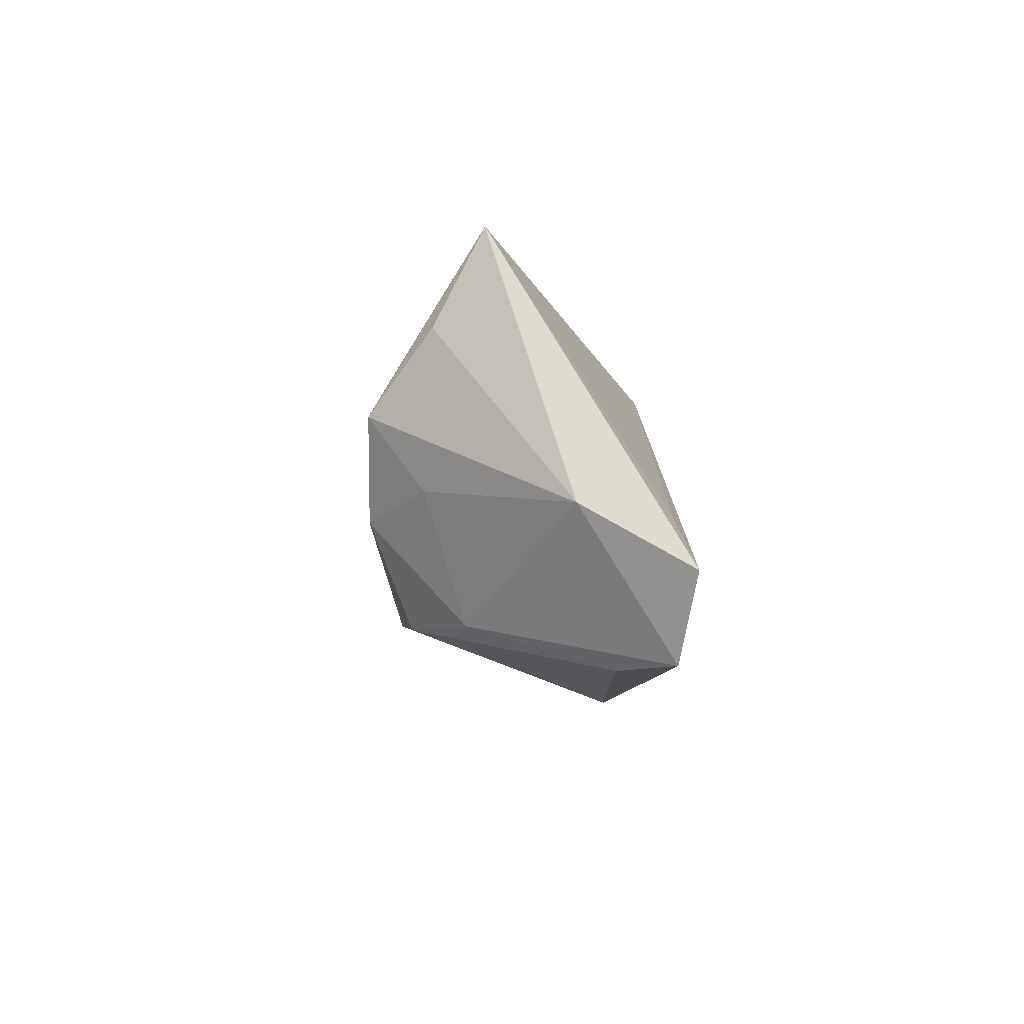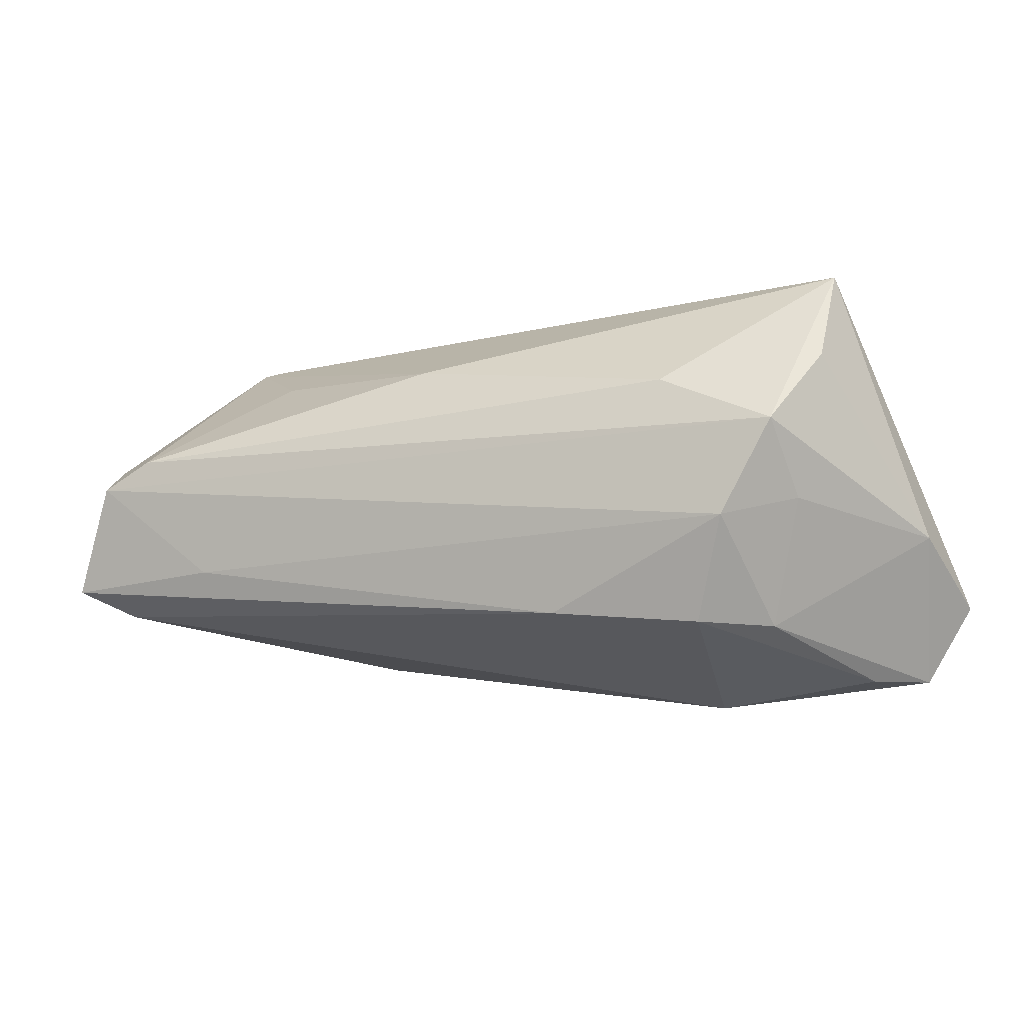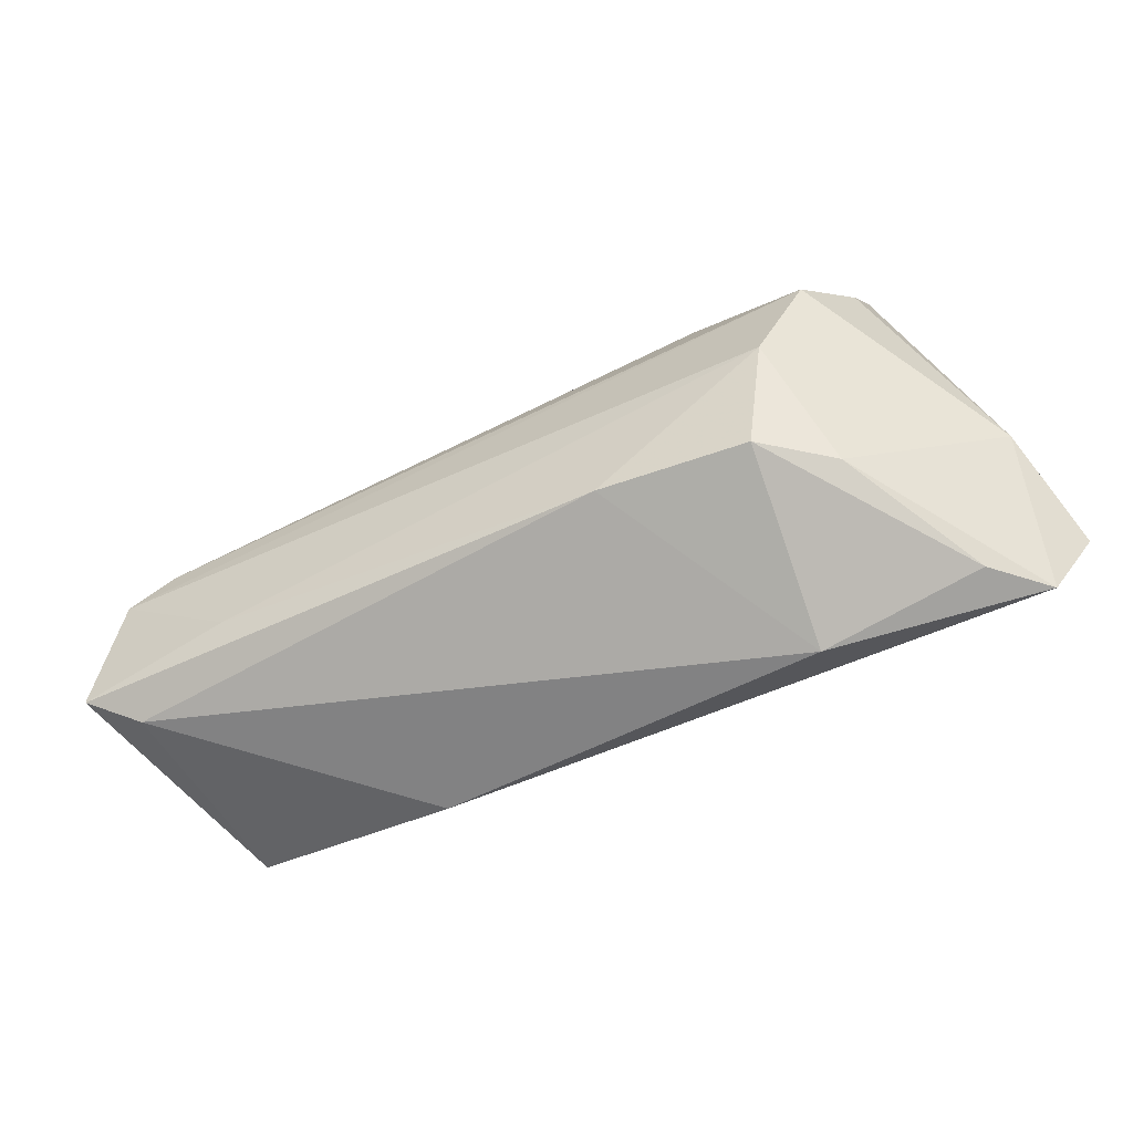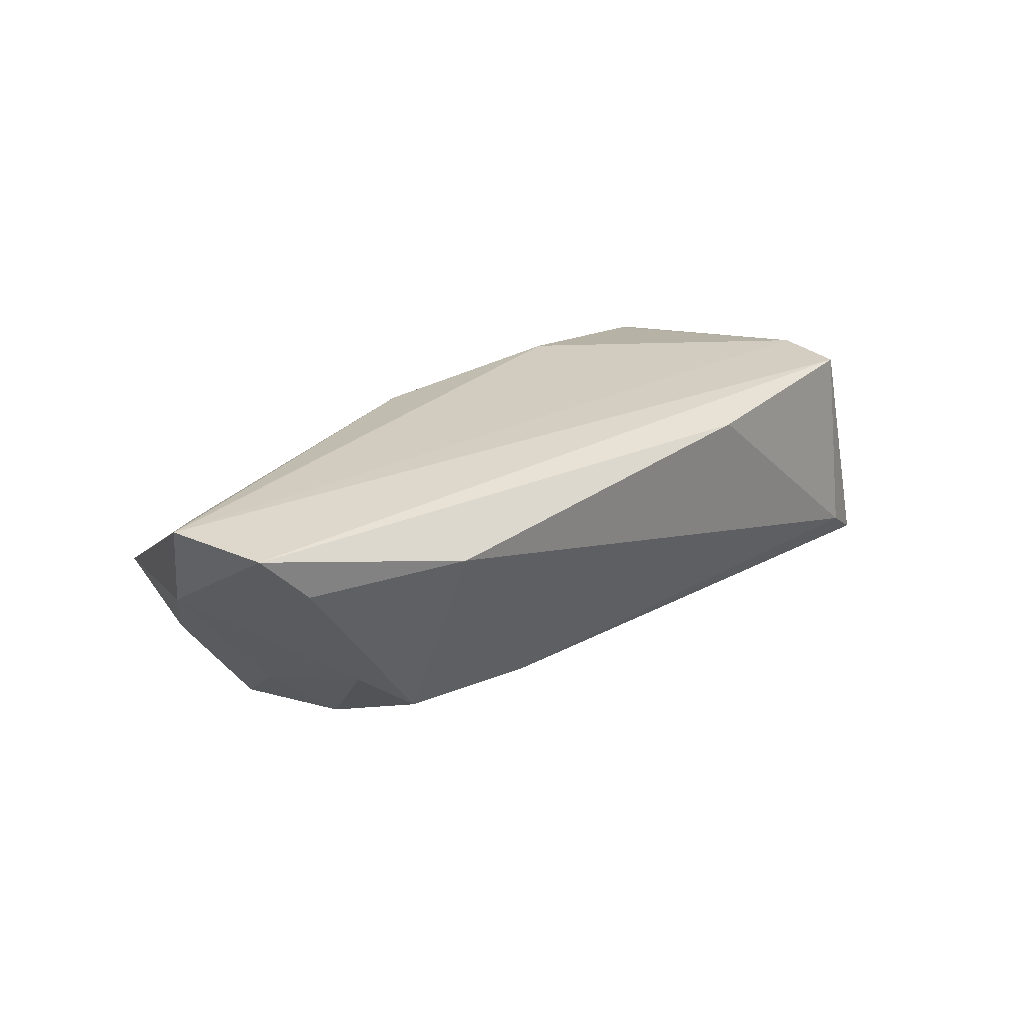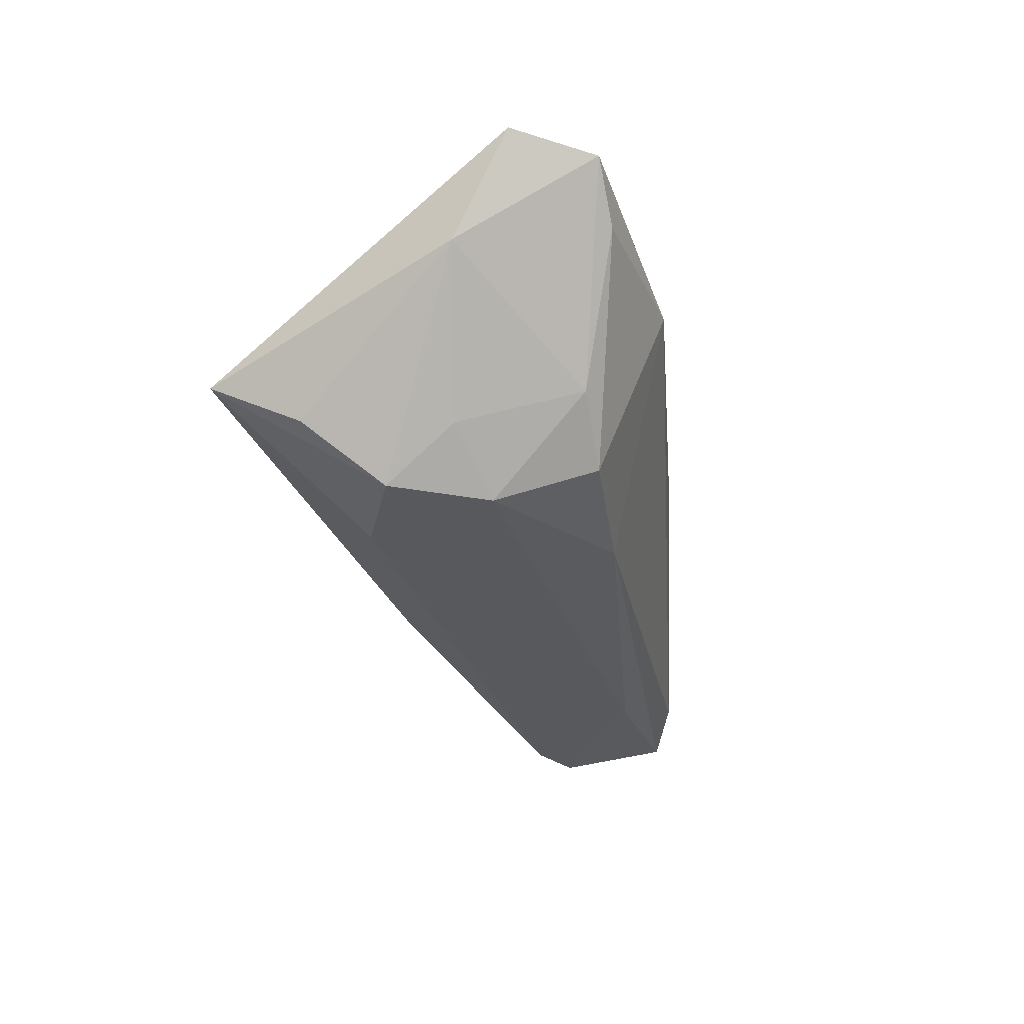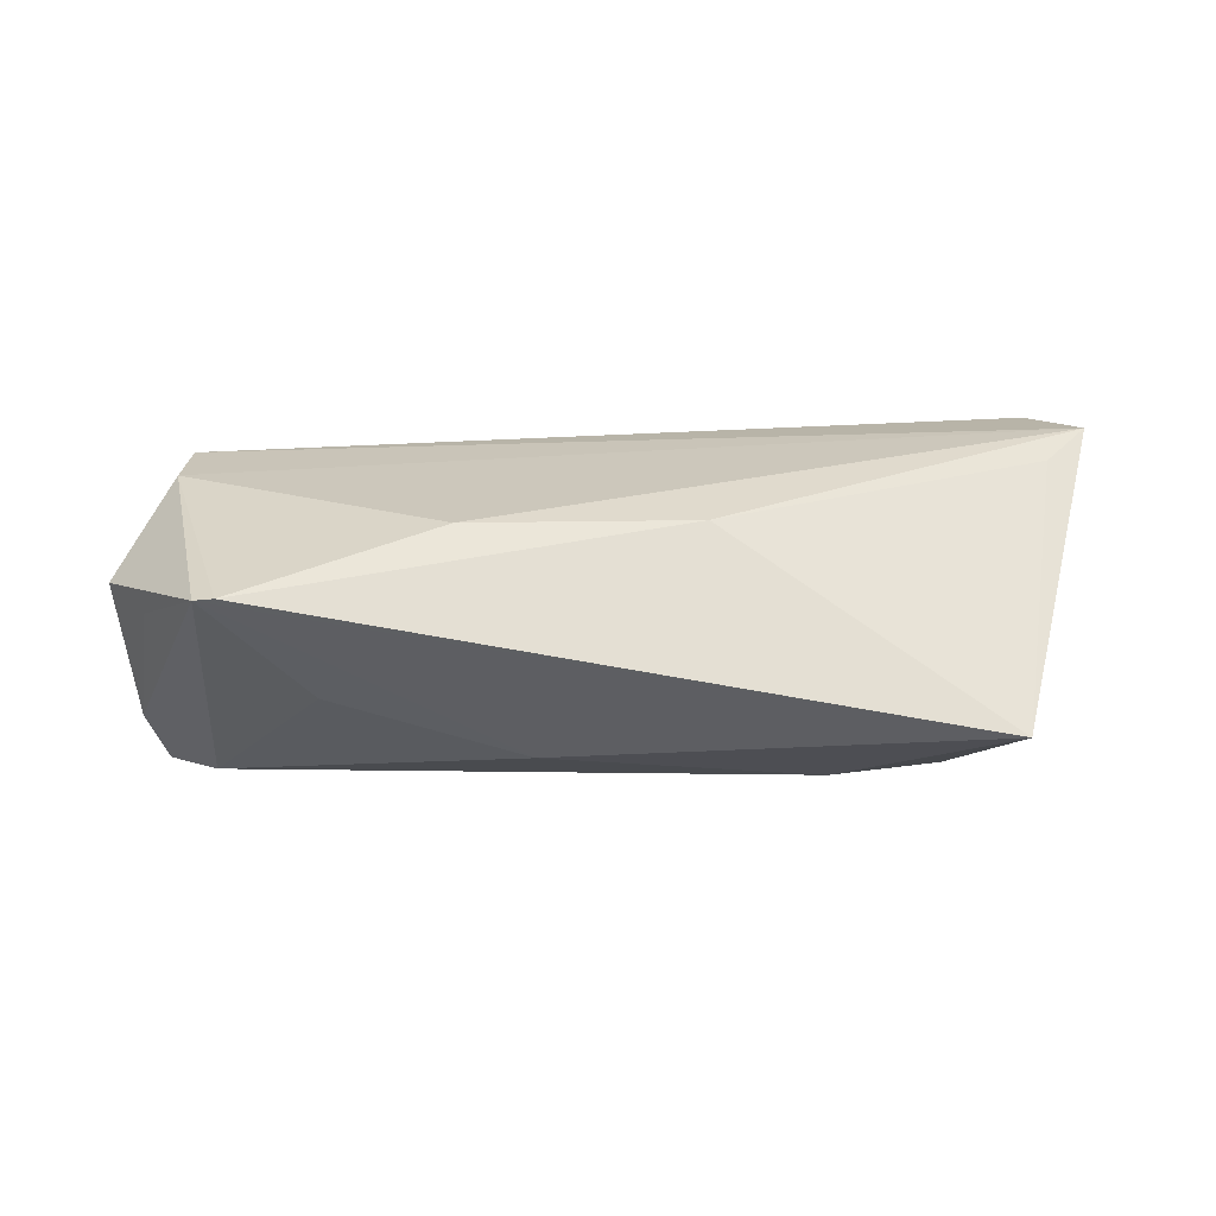
<metadata>
{"format":"obj","ext":"obj","renderer":"f3d","projection":"perspective","resolution":1024,"background":"white","views":[{"elev":-7.6,"azim":-91.8,"up":"+Y"},{"elev":-11.3,"azim":-159.7,"up":"+Y"},{"elev":-63.4,"azim":-153.4,"up":"+Y"},{"elev":24.0,"azim":-36.4,"up":"+Z"},{"elev":-29.8,"azim":-76.2,"up":"+Z"},{"elev":22.3,"azim":179.4,"up":"+Z"}]}
</metadata>
<code>
v -0.05795 -0.006736 0.00449
v 0.05086 -0.002512 0.01576
v -0.03949 -0.01913 -0.007502
v 0.04465 0.02681 0.0113
v -0.02752 0.01218 -0.01766
v 0.05917 -0.01061 -0.01541
v 0.03237 0.01969 -0.003776
v 0.007598 0.01772 -0.01246
v 0.0528 -0.01389 -0.01123
v 0.05048 -0.01245 0.01542
v 0.04204 0.02729 0.01171
v 0.05253 0.01542 0.005099
v -0.04751 0.01526 -0.01162
v -0.03111 -0.01898 -0.01408
v -0.02846 -0.0278 0.009638
v -0.0356 -0.00633 -0.01925
v 0.03858 -0.009108 -0.01701
v 0.05538 0.007299 -0.01158
v -0.04227 0.005559 -0.01925
v -0.05557 -0.02463 0.01583
v -0.04923 -0.02489 0.00948
v -0.06132 -0.01458 0.01757
v -0.0484 0.02729 -0.005494
v 0.04702 0.006736 -0.01913
v 0.02253 -0.0201 0.01365
v 0.01653 0.01661 0.01652
v -0.01253 0.01308 0.01546
v 0.0576 0.00922 0.00649
v 0.05335 0.003159 -0.01925
v -0.04412 -0.003585 -0.01256
v -0.05553 -0.008117 0.01545
v -0.01213 -0.0172 -0.01576
f 22 23 1
f 27 11 23
f 24 5 8
f 8 5 23
f 23 5 19
f 19 5 24
f 28 6 18
f 18 12 28
f 10 6 28
f 29 19 24
f 16 19 29
f 24 18 29
f 29 18 6
f 20 15 25
f 20 10 22
f 25 10 20
f 22 1 20
f 31 23 22
f 22 27 31
f 31 27 23
f 24 8 7
f 13 1 23
f 23 19 13
f 13 19 1
f 30 19 16
f 1 19 30
f 9 10 25
f 6 10 9
f 25 15 9
f 9 32 6
f 15 32 9
f 28 12 4
f 12 18 4
f 4 18 24
f 24 7 4
f 4 7 8
f 23 11 4
f 4 8 23
f 26 27 22
f 11 27 26
f 17 29 6
f 6 32 17
f 16 29 17
f 17 32 16
f 14 32 15
f 16 32 14
f 22 10 2
f 2 26 22
f 11 26 2
f 2 4 11
f 2 10 28
f 28 4 2
f 15 20 21
f 21 14 15
f 3 20 1
f 1 30 3
f 3 21 20
f 14 21 3
f 3 30 16
f 16 14 3

</code>
